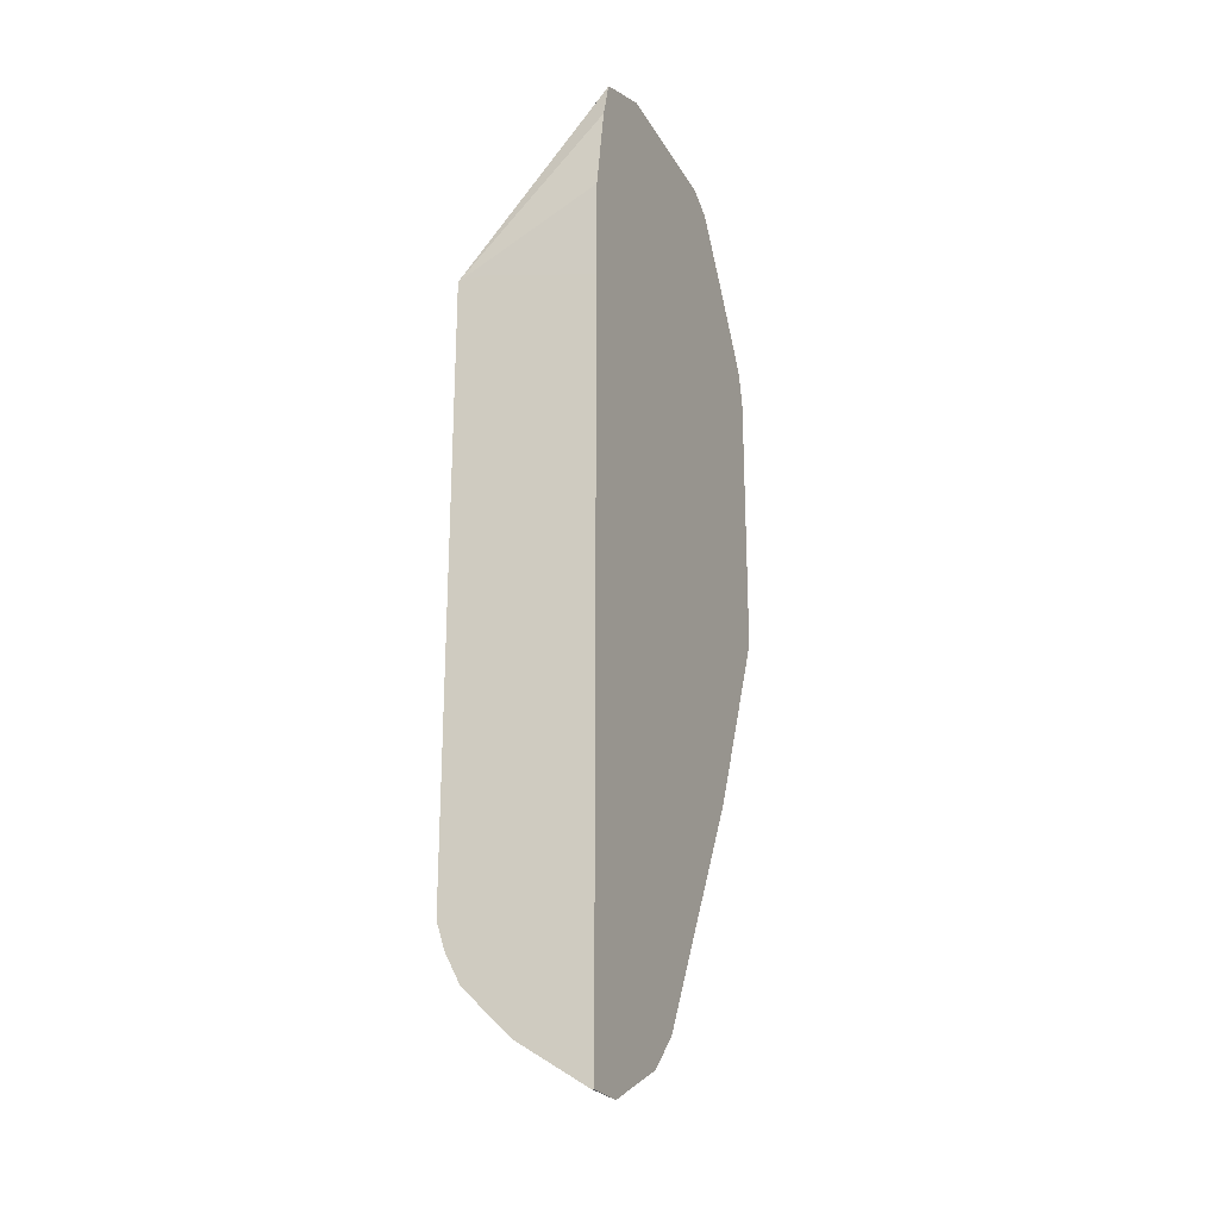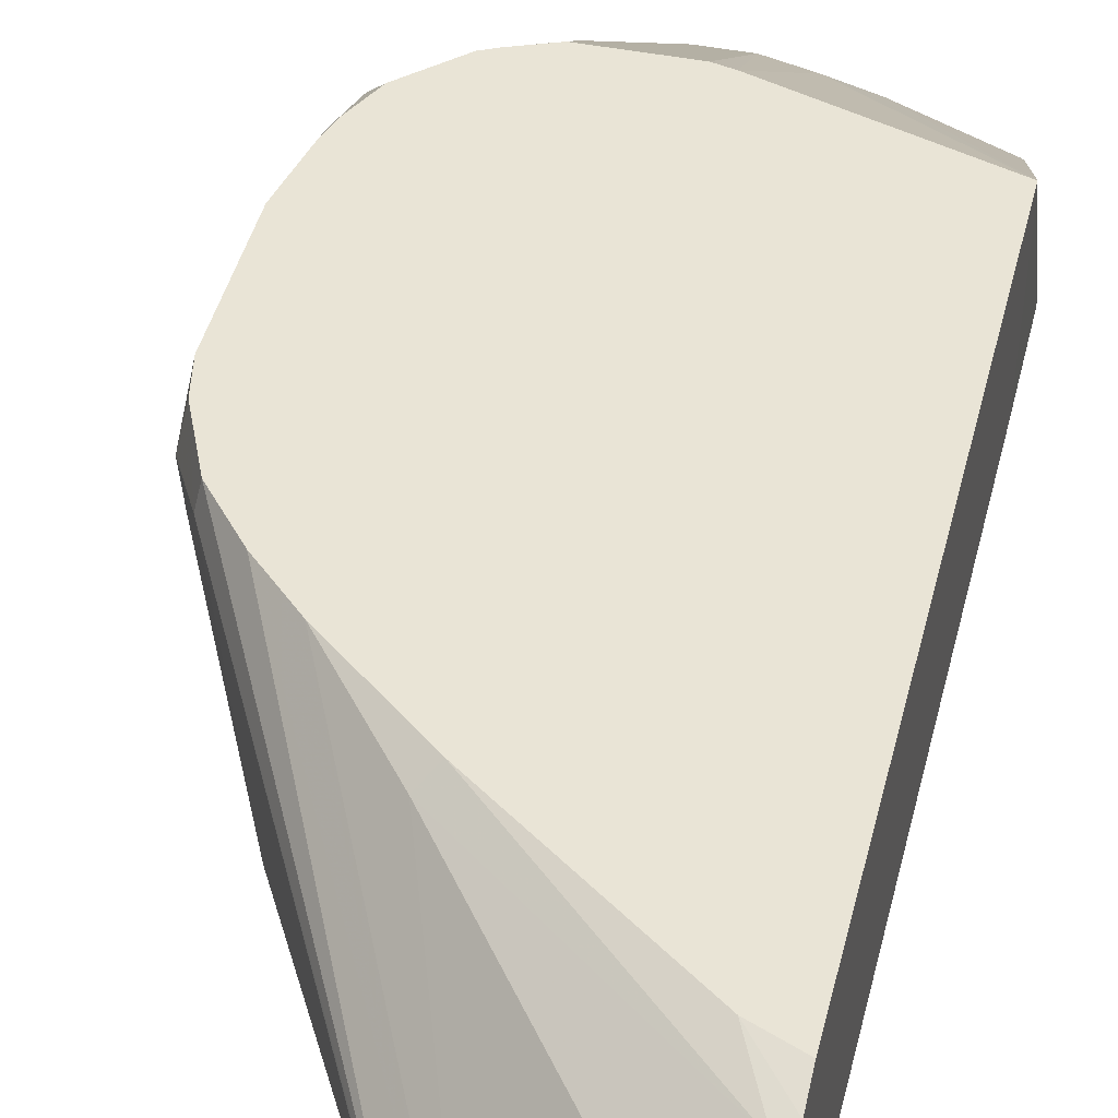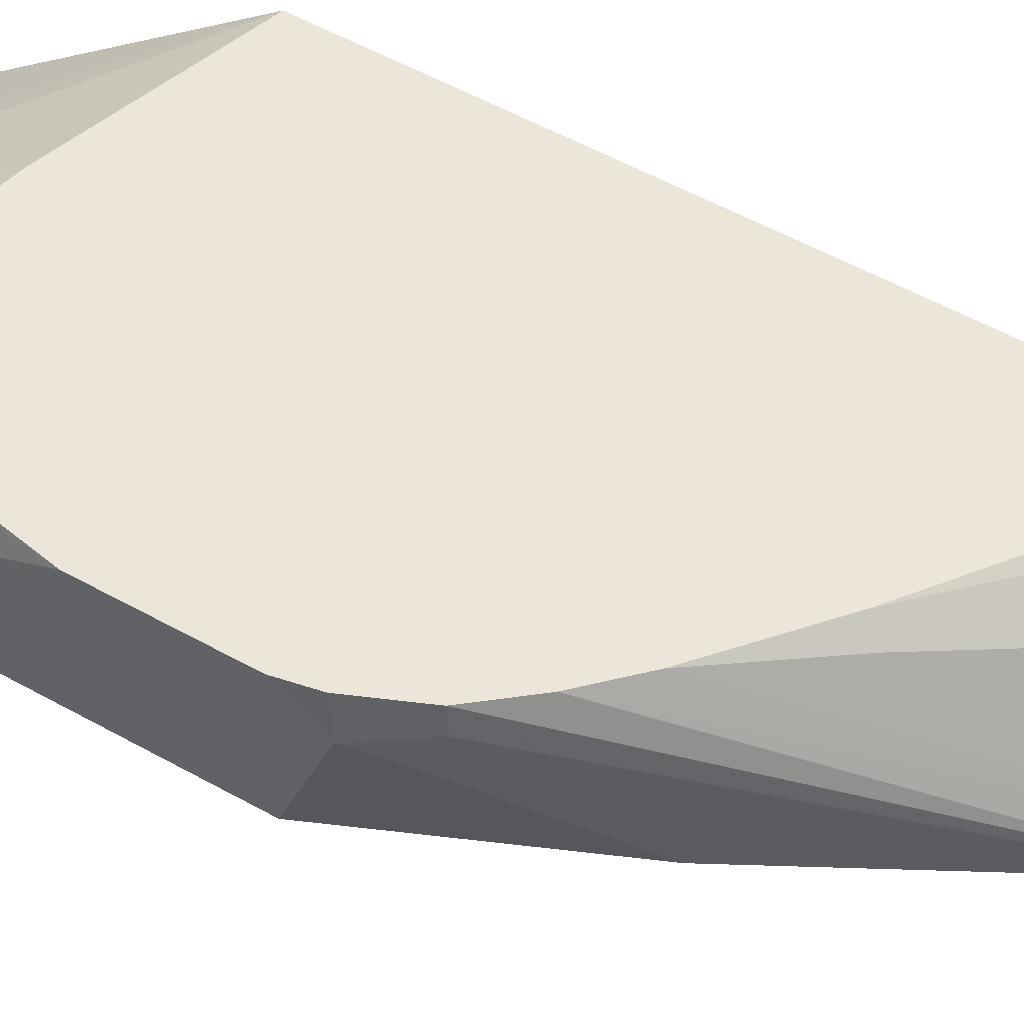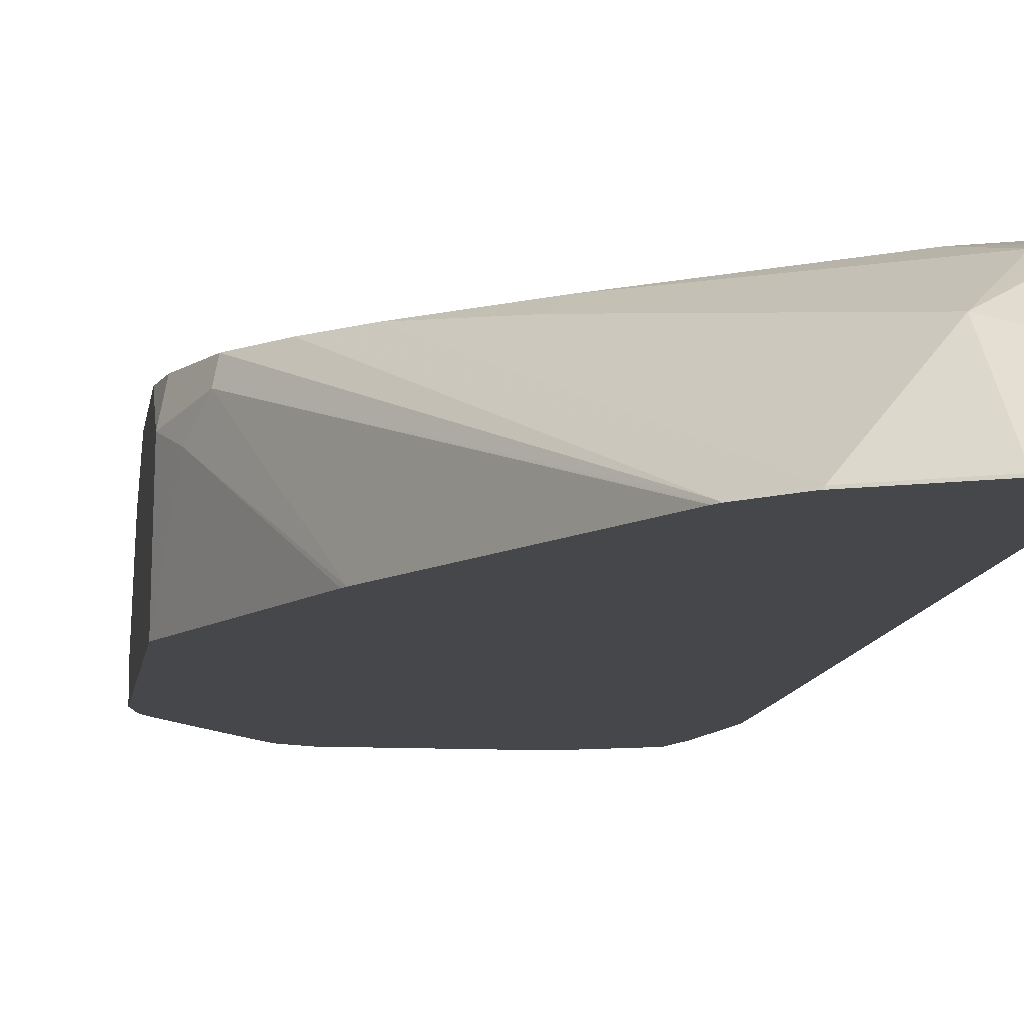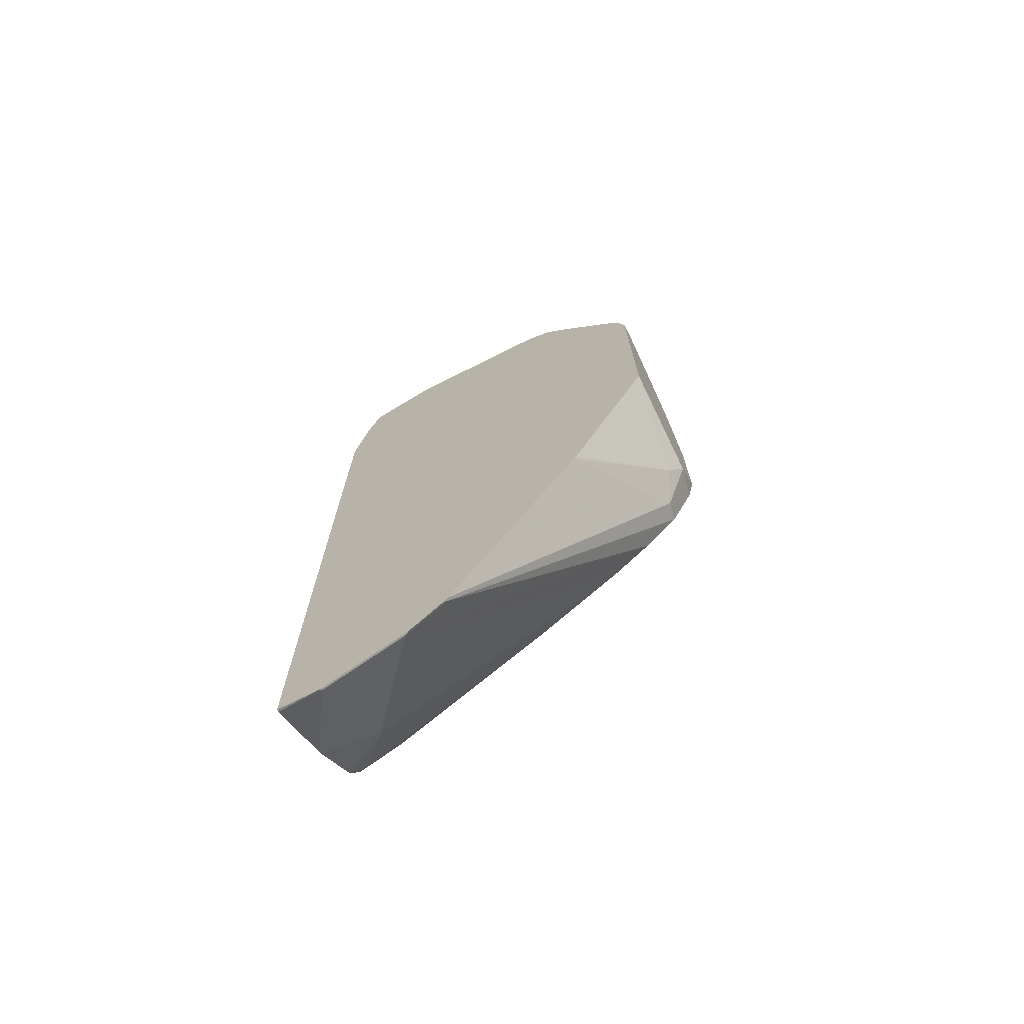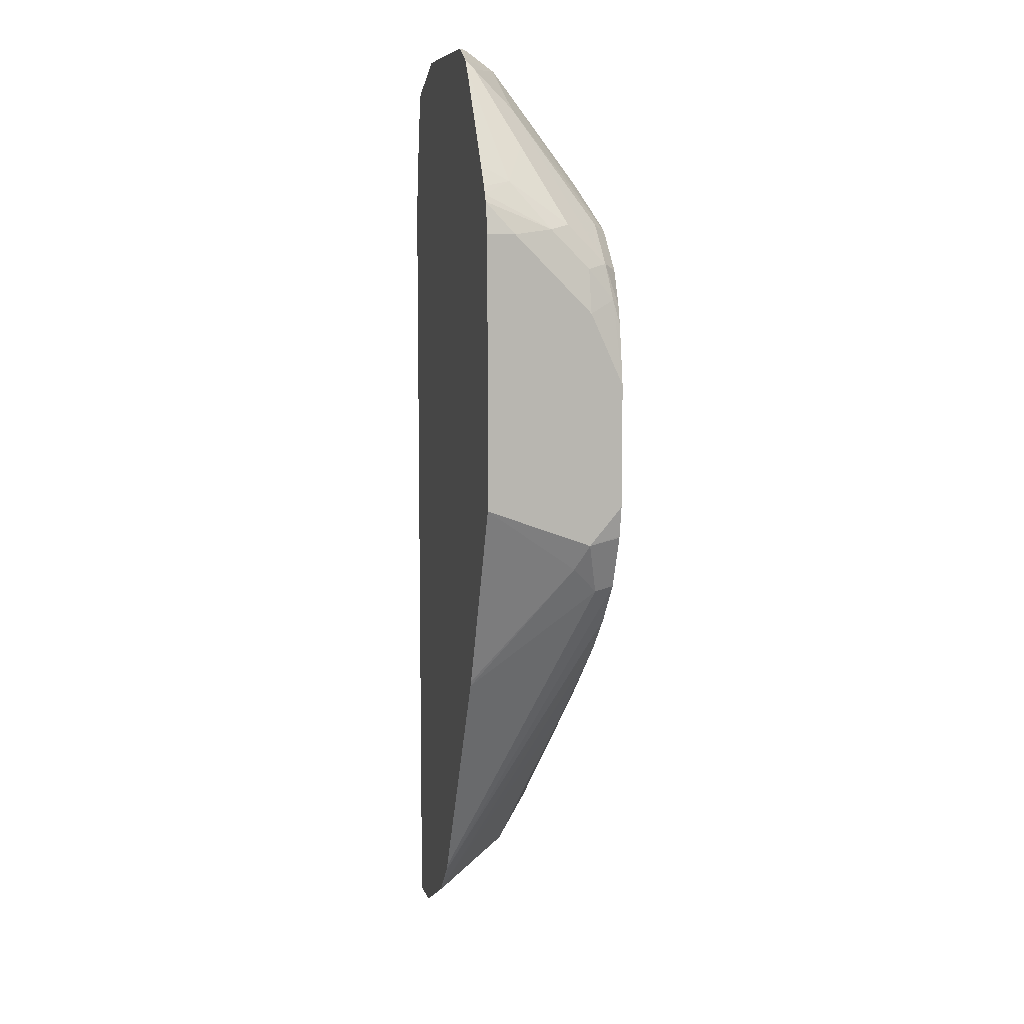
<metadata>
{"format":"obj","ext":"obj","renderer":"f3d","projection":"perspective","resolution":1024,"background":"white","views":[{"elev":-24.9,"azim":-66.7,"up":"+Z"},{"elev":42.7,"azim":-166.6,"up":"+Y"},{"elev":54.4,"azim":120.7,"up":"+Y"},{"elev":-10.2,"azim":172.1,"up":"+Y"},{"elev":-72.6,"azim":26.6,"up":"+Z"},{"elev":8.2,"azim":76.8,"up":"+Z"}]}
</metadata>
<code>
v 0.1248 -0.1694 0.05861
v 0.1248 -0.1519 0.05839
v 0.1248 -0.1735 0.05803
v 0.1251 -0.2566 0.1115
v 0.1367 -0.2566 0.1788
v 0.145 -0.2566 0.2081
v 0.1472 -0.2566 0.2096
v 0.1472 -0.2539 0.206
v 0.2105 -0.2505 0.231
v 0.2355 -0.2244 0.206
v 0.2525 -0.1519 0.1022
v 0.1248 -0.1519 -0.3992
v 0.1248 -0.2566 0.03768
v 0.1974 -0.2566 0.231
v 0.2355 -0.248 0.231
v 0.2649 -0.2257 0.2158
v 0.2649 -0.1519 0.1053
v 0.1519 -0.1519 -0.3873
v 0.1248 -0.1581 -0.4191
v 0.1248 -0.2566 -0.5112
v 0.3149 -0.2566 0.231
v 0.2943 -0.248 0.231
v 0.2943 -0.2257 0.2158
v 0.3238 -0.1519 0.1053
v 0.1325 -0.1619 -0.4268
v 0.2696 -0.1519 -0.299
v 0.1248 -0.1696 -0.4421
v 0.1248 -0.2562 -0.5111
v 0.1555 -0.2566 -0.5109
v 0.3348 -0.2566 0.2211
v 0.3066 -0.251 0.231
v 0.3385 -0.2502 0.2134
v 0.3385 -0.2208 0.1839
v 0.3579 -0.1519 0.09065
v 0.3238 -0.1668 0.1275
v 0.3485 -0.1519 0.09537
v 0.1619 -0.1913 -0.4562
v 0.2796 -0.1619 -0.3091
v 0.3335 -0.1519 -0.2452
v 0.1248 -0.176 -0.4486
v 0.1248 -0.2545 -0.5108
v 0.1573 -0.2566 -0.5105
v 0.157 -0.2551 -0.5102
v 0.3417 -0.2566 0.2124
v 0.3679 -0.2208 0.1545
v 0.3679 -0.1913 0.1251
v 0.3679 -0.1619 0.09559
v 0.3874 -0.1519 0.06122
v 0.2159 -0.2551 -0.4808
v 0.1248 -0.2054 -0.478
v 0.363 -0.1519 -0.2158
v 0.2162 -0.2566 -0.481
v 0.3658 -0.2566 0.1767
v 0.3925 -0.2355 0.1275
v 0.3974 -0.1913 0.09559
v 0.3974 -0.1619 0.06616
v 0.3997 -0.1519 0.03412
v 0.2188 -0.2566 -0.4793
v 0.2453 -0.2551 -0.4513
v 0.3895 -0.1519 -0.1834
v 0.3907 -0.2566 0.139
v 0.4006 -0.2566 0.1235
v 0.404 -0.2566 0.1175
v 0.4047 -0.206 0.09196
v 0.4047 -0.1766 0.06253
v 0.4023 -0.157 0.03921
v 0.4035 -0.1519 0.02075
v 0.2438 -0.2566 -0.4542
v 0.2456 -0.2566 -0.4516
v 0.3925 -0.1668 -0.1864
v 0.4071 -0.1519 -0.1424
v 0.4068 -0.2566 0.112
v 0.4121 -0.2355 0.08825
v 0.4121 -0.206 0.05883
v 0.4121 -0.1766 0.0294
v 0.4121 -0.1519 -0.02473
v 0.2468 -0.2566 -0.4498
v 0.4121 -0.1766 -0.1472
v 0.4023 -0.1864 -0.1668
v 0.3469 -0.2566 -0.2675
v 0.263 -0.2566 -0.4204
v 0.4074 -0.1519 -0.1413
v 0.4121 -0.2566 0.08825
v 0.4121 -0.1519 -0.1178
v 0.4121 -0.2566 -0.1178
v 0.3489 -0.2566 -0.2635
f 42 43 49
f 41 50 43
f 37 38 49
f 38 39 49
f 42 49 52
f 37 50 40
f 39 51 49
f 44 53 54
f 49 58 52
f 45 54 55
f 45 55 56
f 45 56 46
f 46 56 47
f 47 56 48
f 48 56 57
f 49 51 59
f 37 43 50
f 44 54 45
f 37 49 43
f 23 34 35
f 34 36 35
f 23 33 34
f 49 59 58
f 23 35 24
f 24 35 36
f 25 37 27
f 25 26 38
f 25 38 37
f 26 39 38
f 27 37 40
f 28 41 29
f 29 41 43
f 30 44 32
f 32 44 45
f 32 45 46
f 32 46 33
f 33 46 47
f 33 47 34
f 34 47 48
f 51 60 59
f 78 82 84
f 54 61 62
f 70 71 78
f 70 78 79
f 70 79 80
f 70 80 81
f 70 81 77
f 71 82 78
f 72 83 73
f 73 83 85
f 73 85 78
f 73 78 84
f 73 84 76
f 73 76 75
f 73 75 74
f 78 85 79
f 23 32 33
f 79 85 86
f 79 86 80
f 69 70 77
f 66 76 67
f 66 75 76
f 65 75 66
f 54 62 63
f 54 63 64
f 54 64 55
f 55 64 56
f 56 65 66
f 56 66 57
f 56 64 65
f 57 66 67
f 53 61 54
f 58 59 68
f 59 60 70
f 59 70 69
f 60 71 70
f 63 72 64
f 64 73 74
f 64 74 75
f 64 75 65
f 64 72 73
f 59 69 68
f 23 30 32
f 29 43 42
f 22 31 23
f 2 36 34
f 2 34 48
f 2 48 57
f 2 57 67
f 2 67 76
f 2 76 84
f 2 84 82
f 2 82 71
f 2 71 60
f 2 60 51
f 2 51 39
f 2 39 26
f 2 26 18
f 2 18 12
f 3 13 4
f 4 13 20
f 4 20 29
f 2 24 36
f 2 17 24
f 2 11 17
f 2 10 11
f 23 31 30
f 1 2 12
f 1 12 19
f 1 19 27
f 1 27 40
f 1 40 50
f 1 50 41
f 1 41 28
f 4 29 42
f 1 28 20
f 1 13 3
f 1 3 4
f 1 4 2
f 2 4 5
f 2 5 6
f 2 6 7
f 2 8 9
f 2 9 10
f 1 20 13
f 4 42 52
f 2 7 8
f 4 58 68
f 9 21 31
f 9 31 22
f 9 22 15
f 9 15 16
f 9 16 10
f 10 16 11
f 11 16 17
f 12 18 19
f 15 23 16
f 16 23 24
f 16 24 17
f 18 25 19
f 18 26 25
f 19 25 27
f 20 28 29
f 4 52 58
f 21 30 31
f 9 14 21
f 7 9 8
f 15 22 23
f 4 6 5
f 4 69 77
f 7 14 9
f 4 77 81
f 4 81 80
f 4 80 86
f 4 85 83
f 4 83 72
f 4 72 63
f 4 63 62
f 4 86 85
f 4 68 69
f 4 61 53
f 4 53 44
f 4 44 30
f 4 30 21
f 4 21 14
f 4 62 61
f 4 7 6
f 4 14 7

</code>
